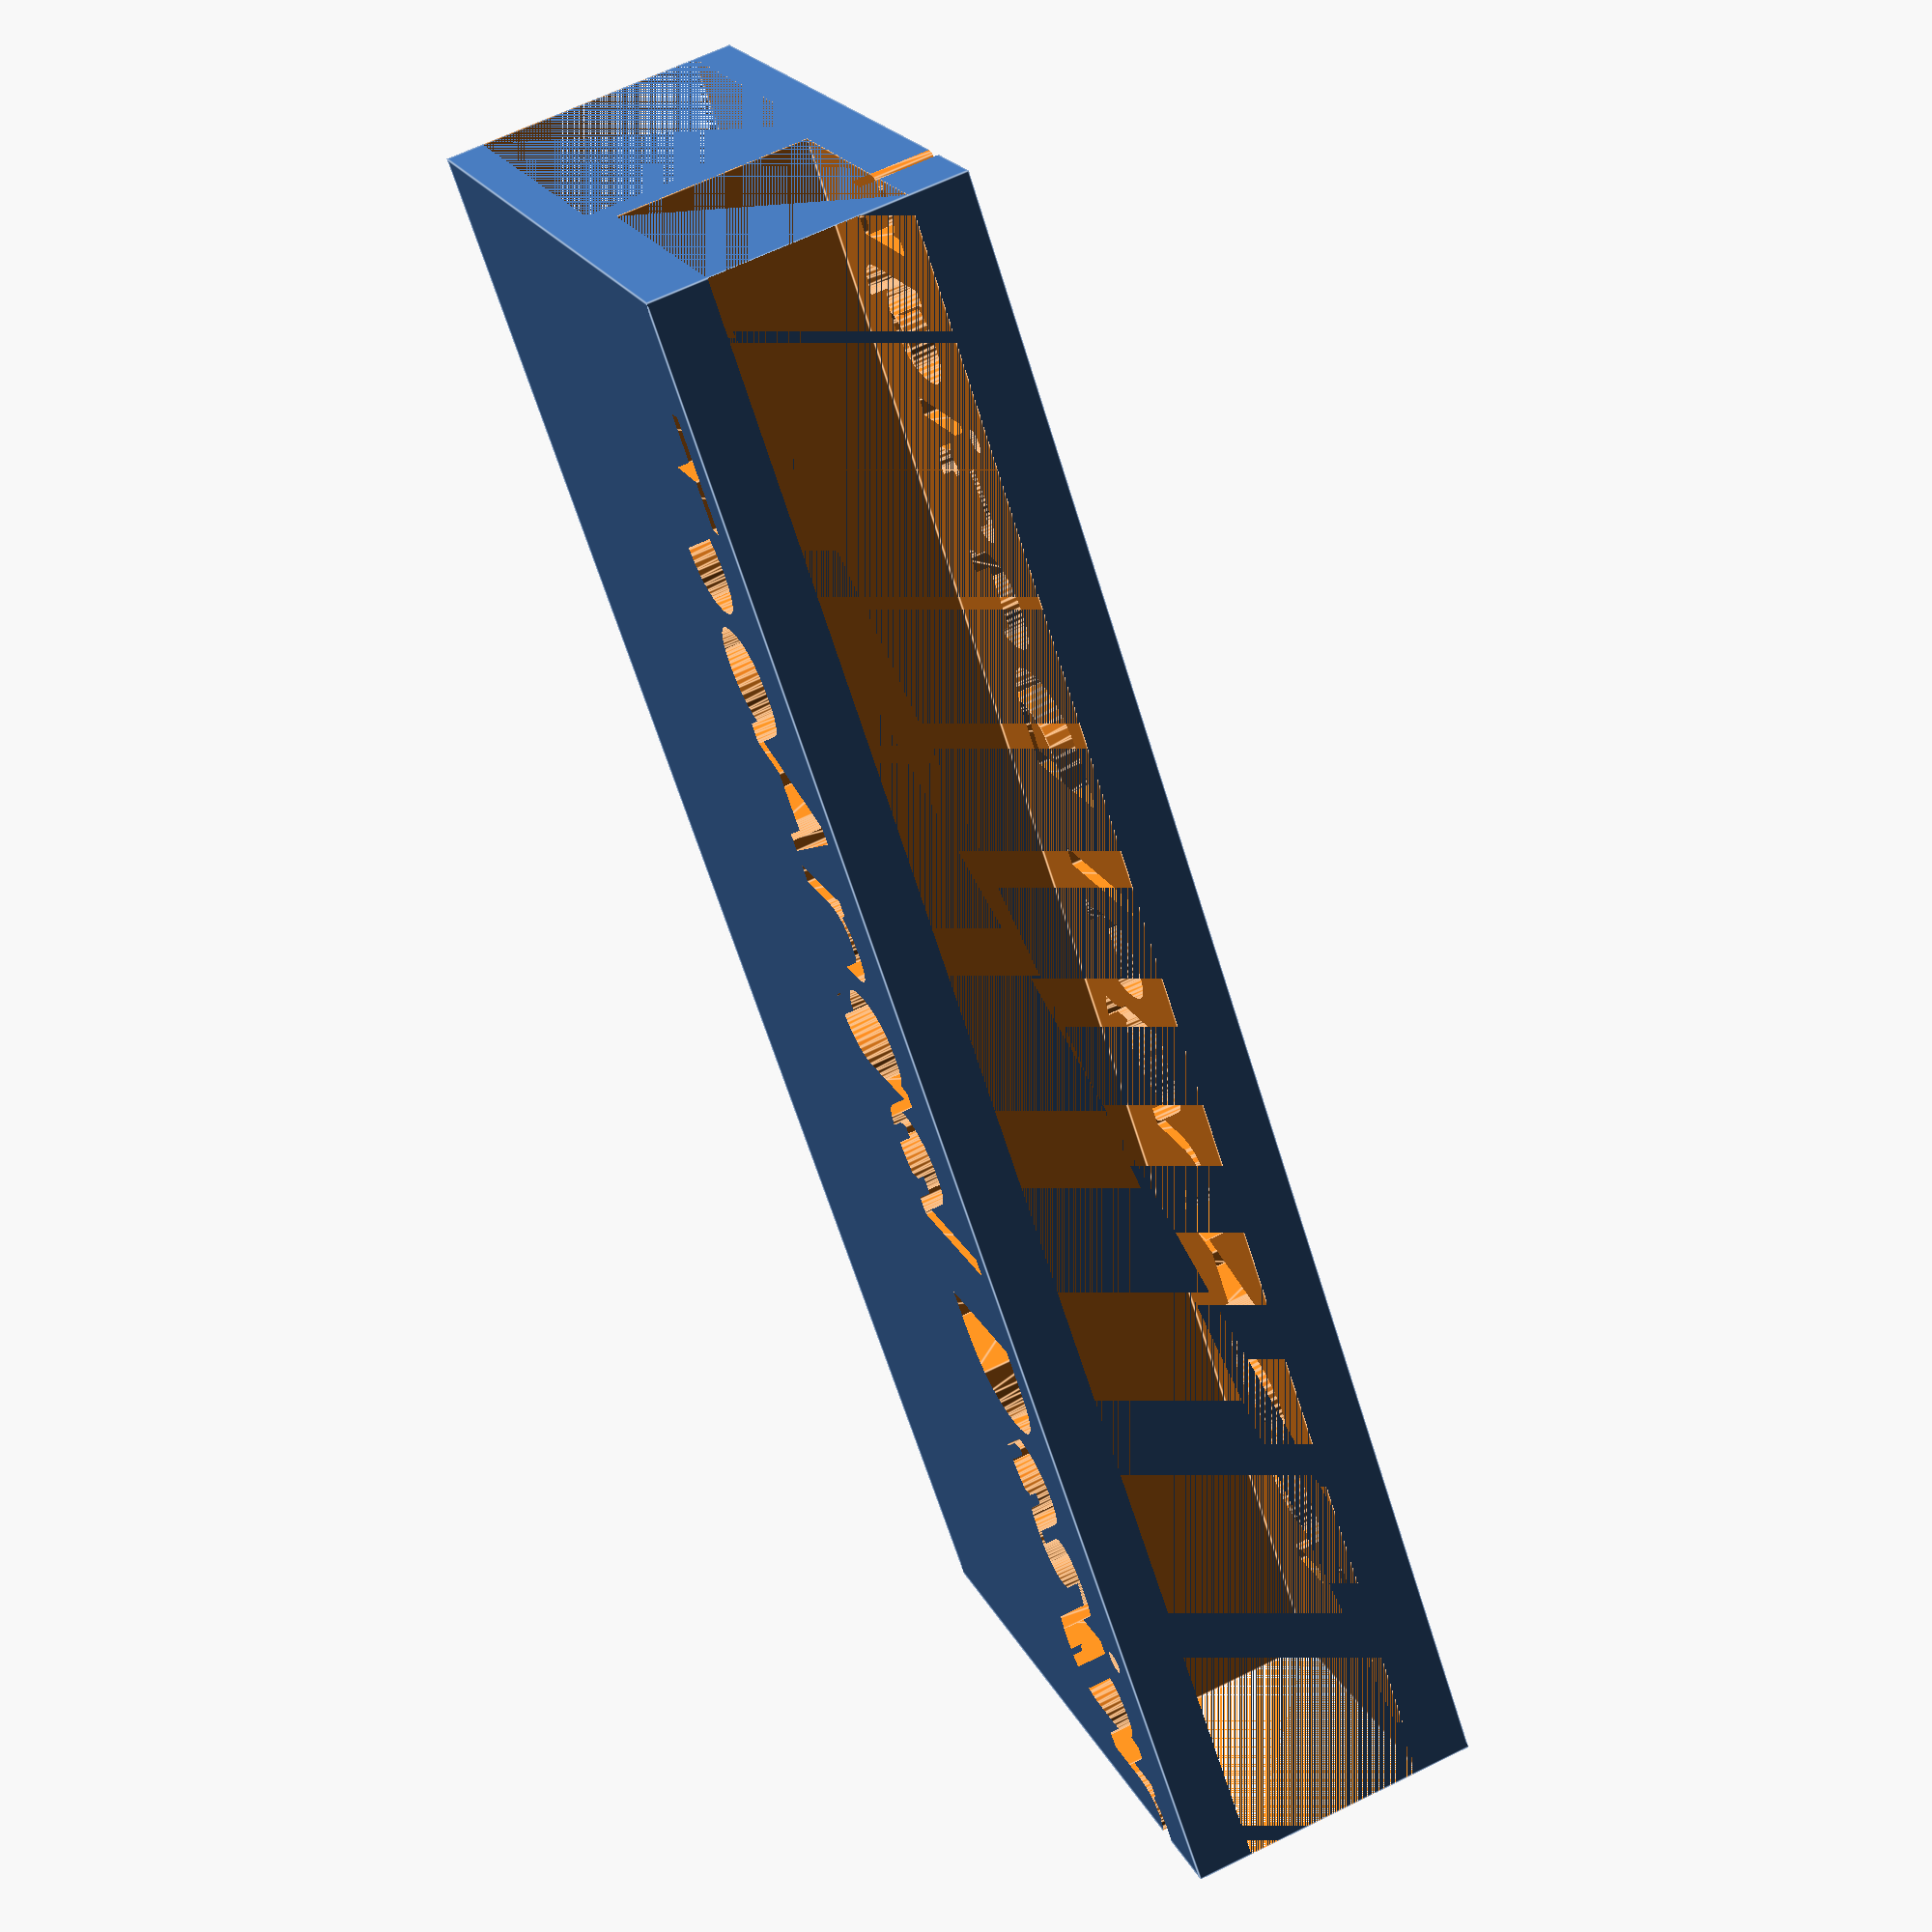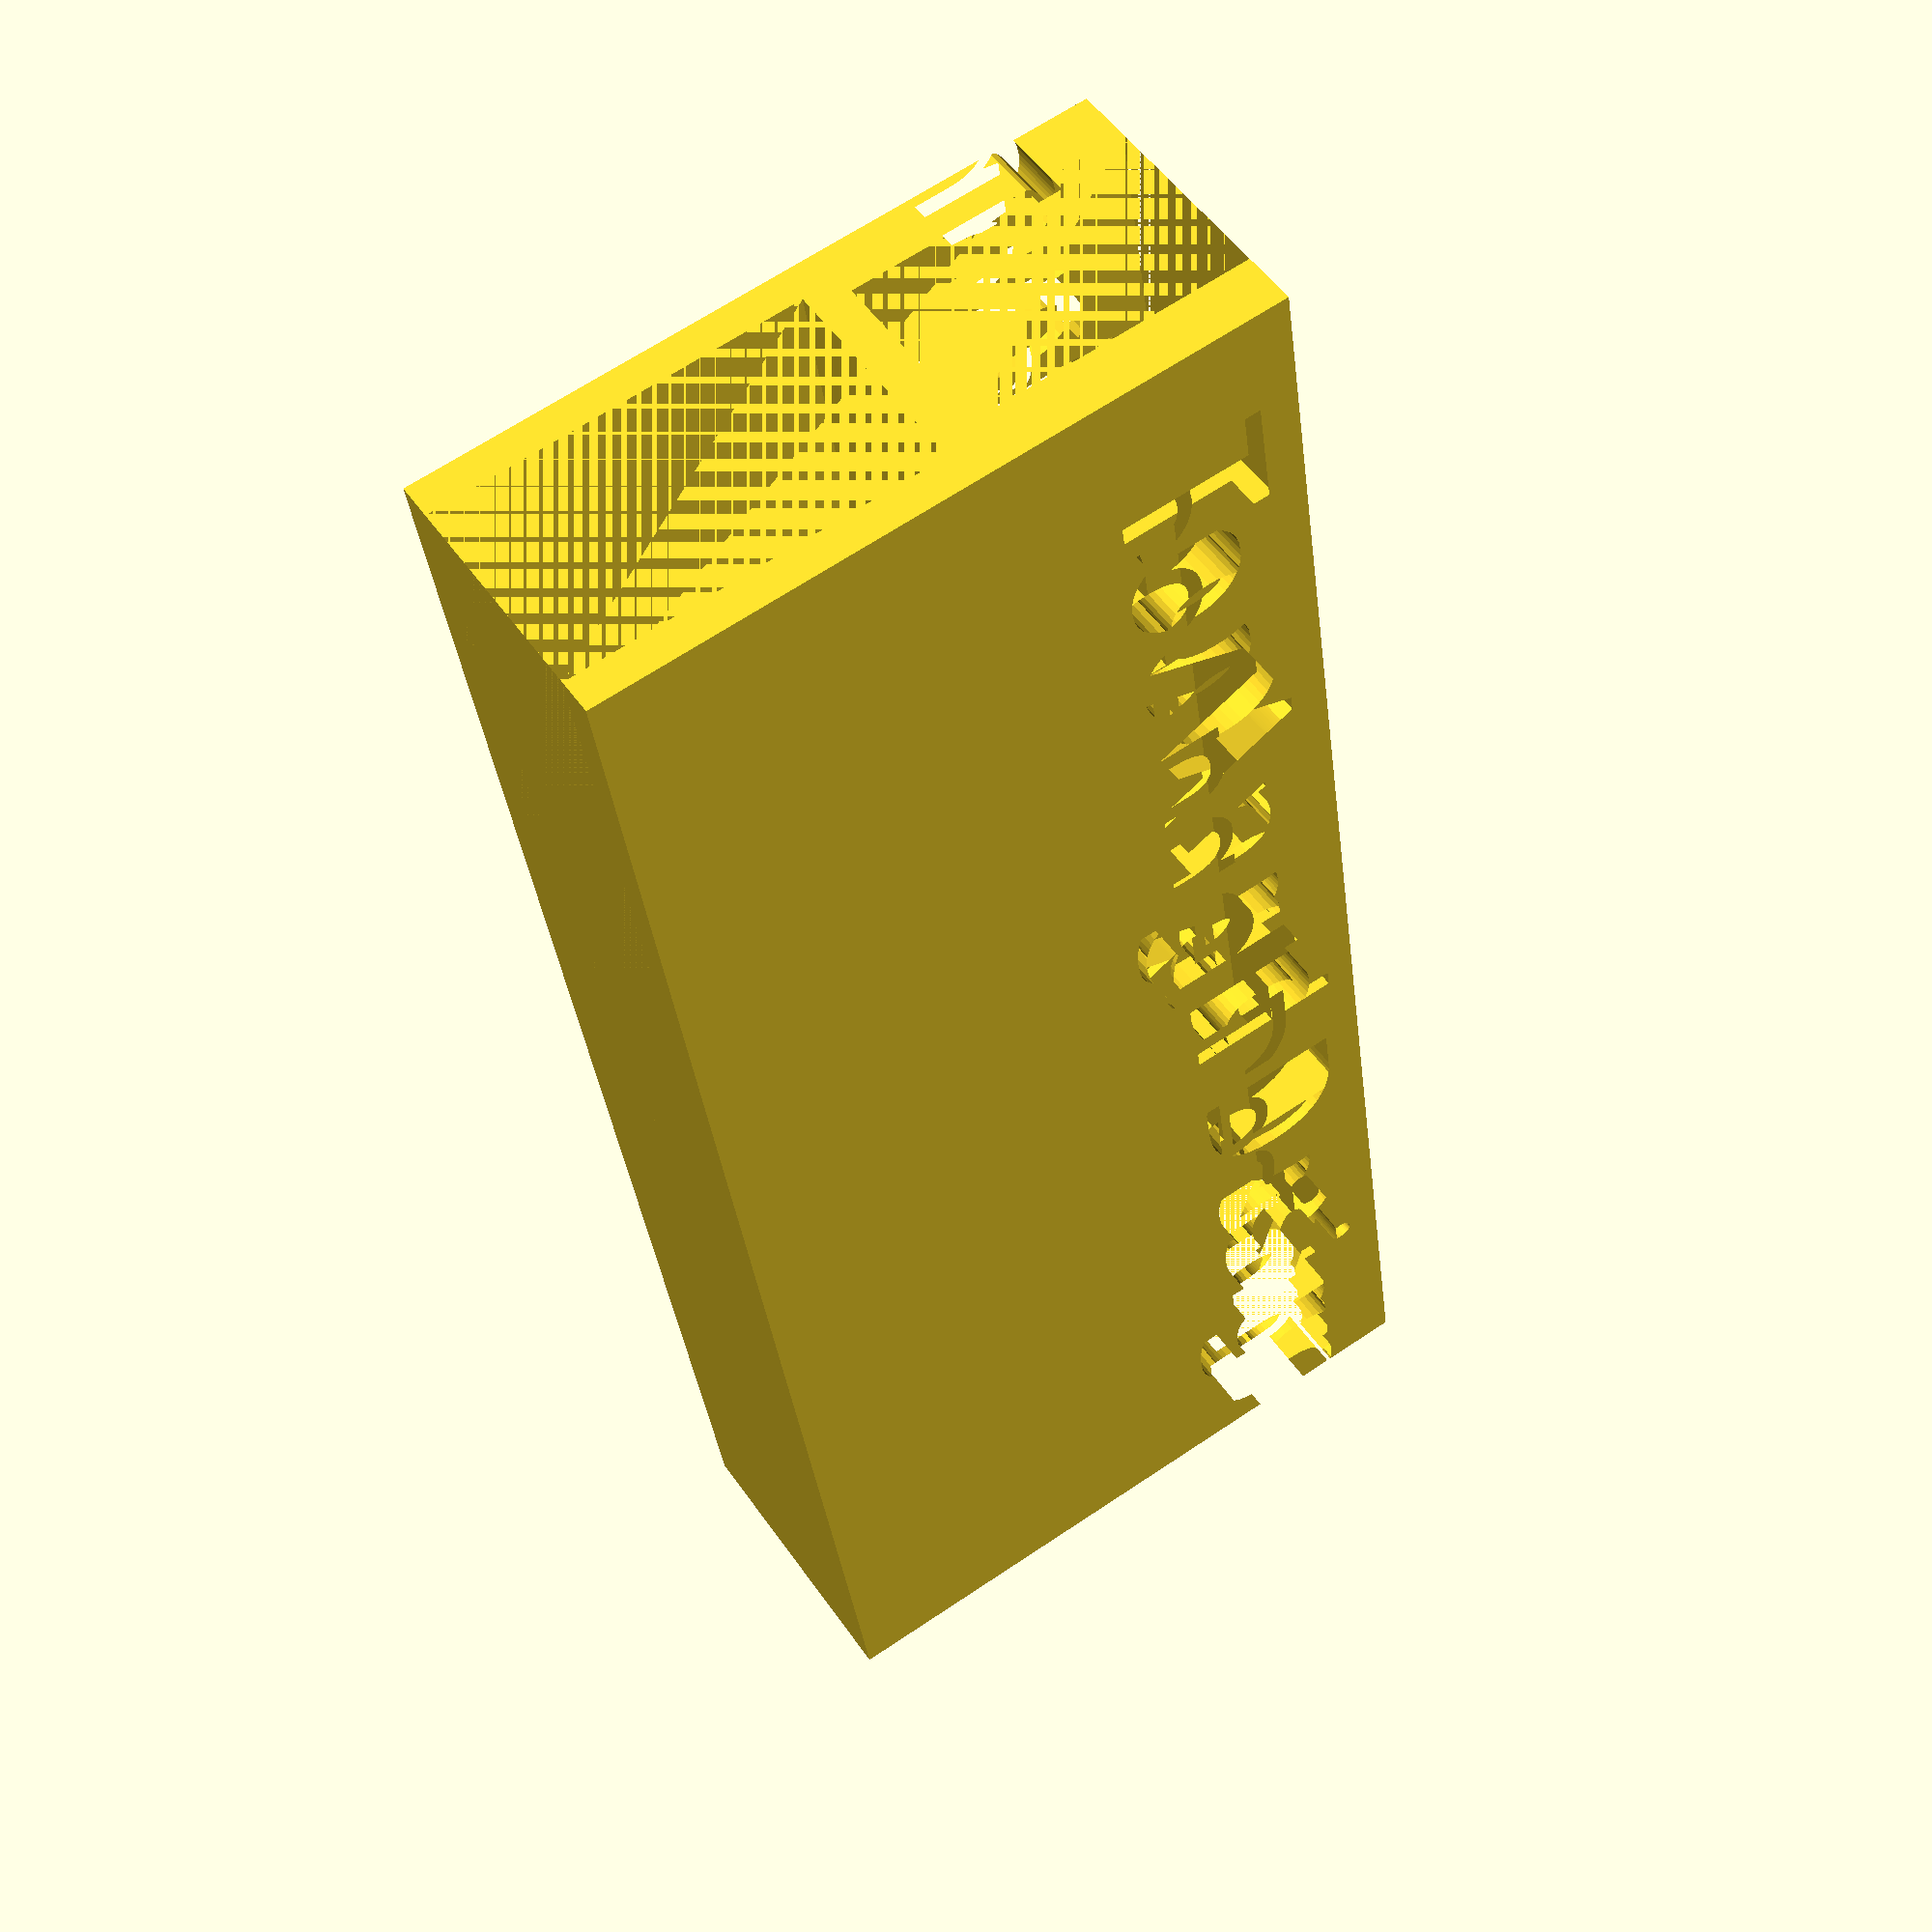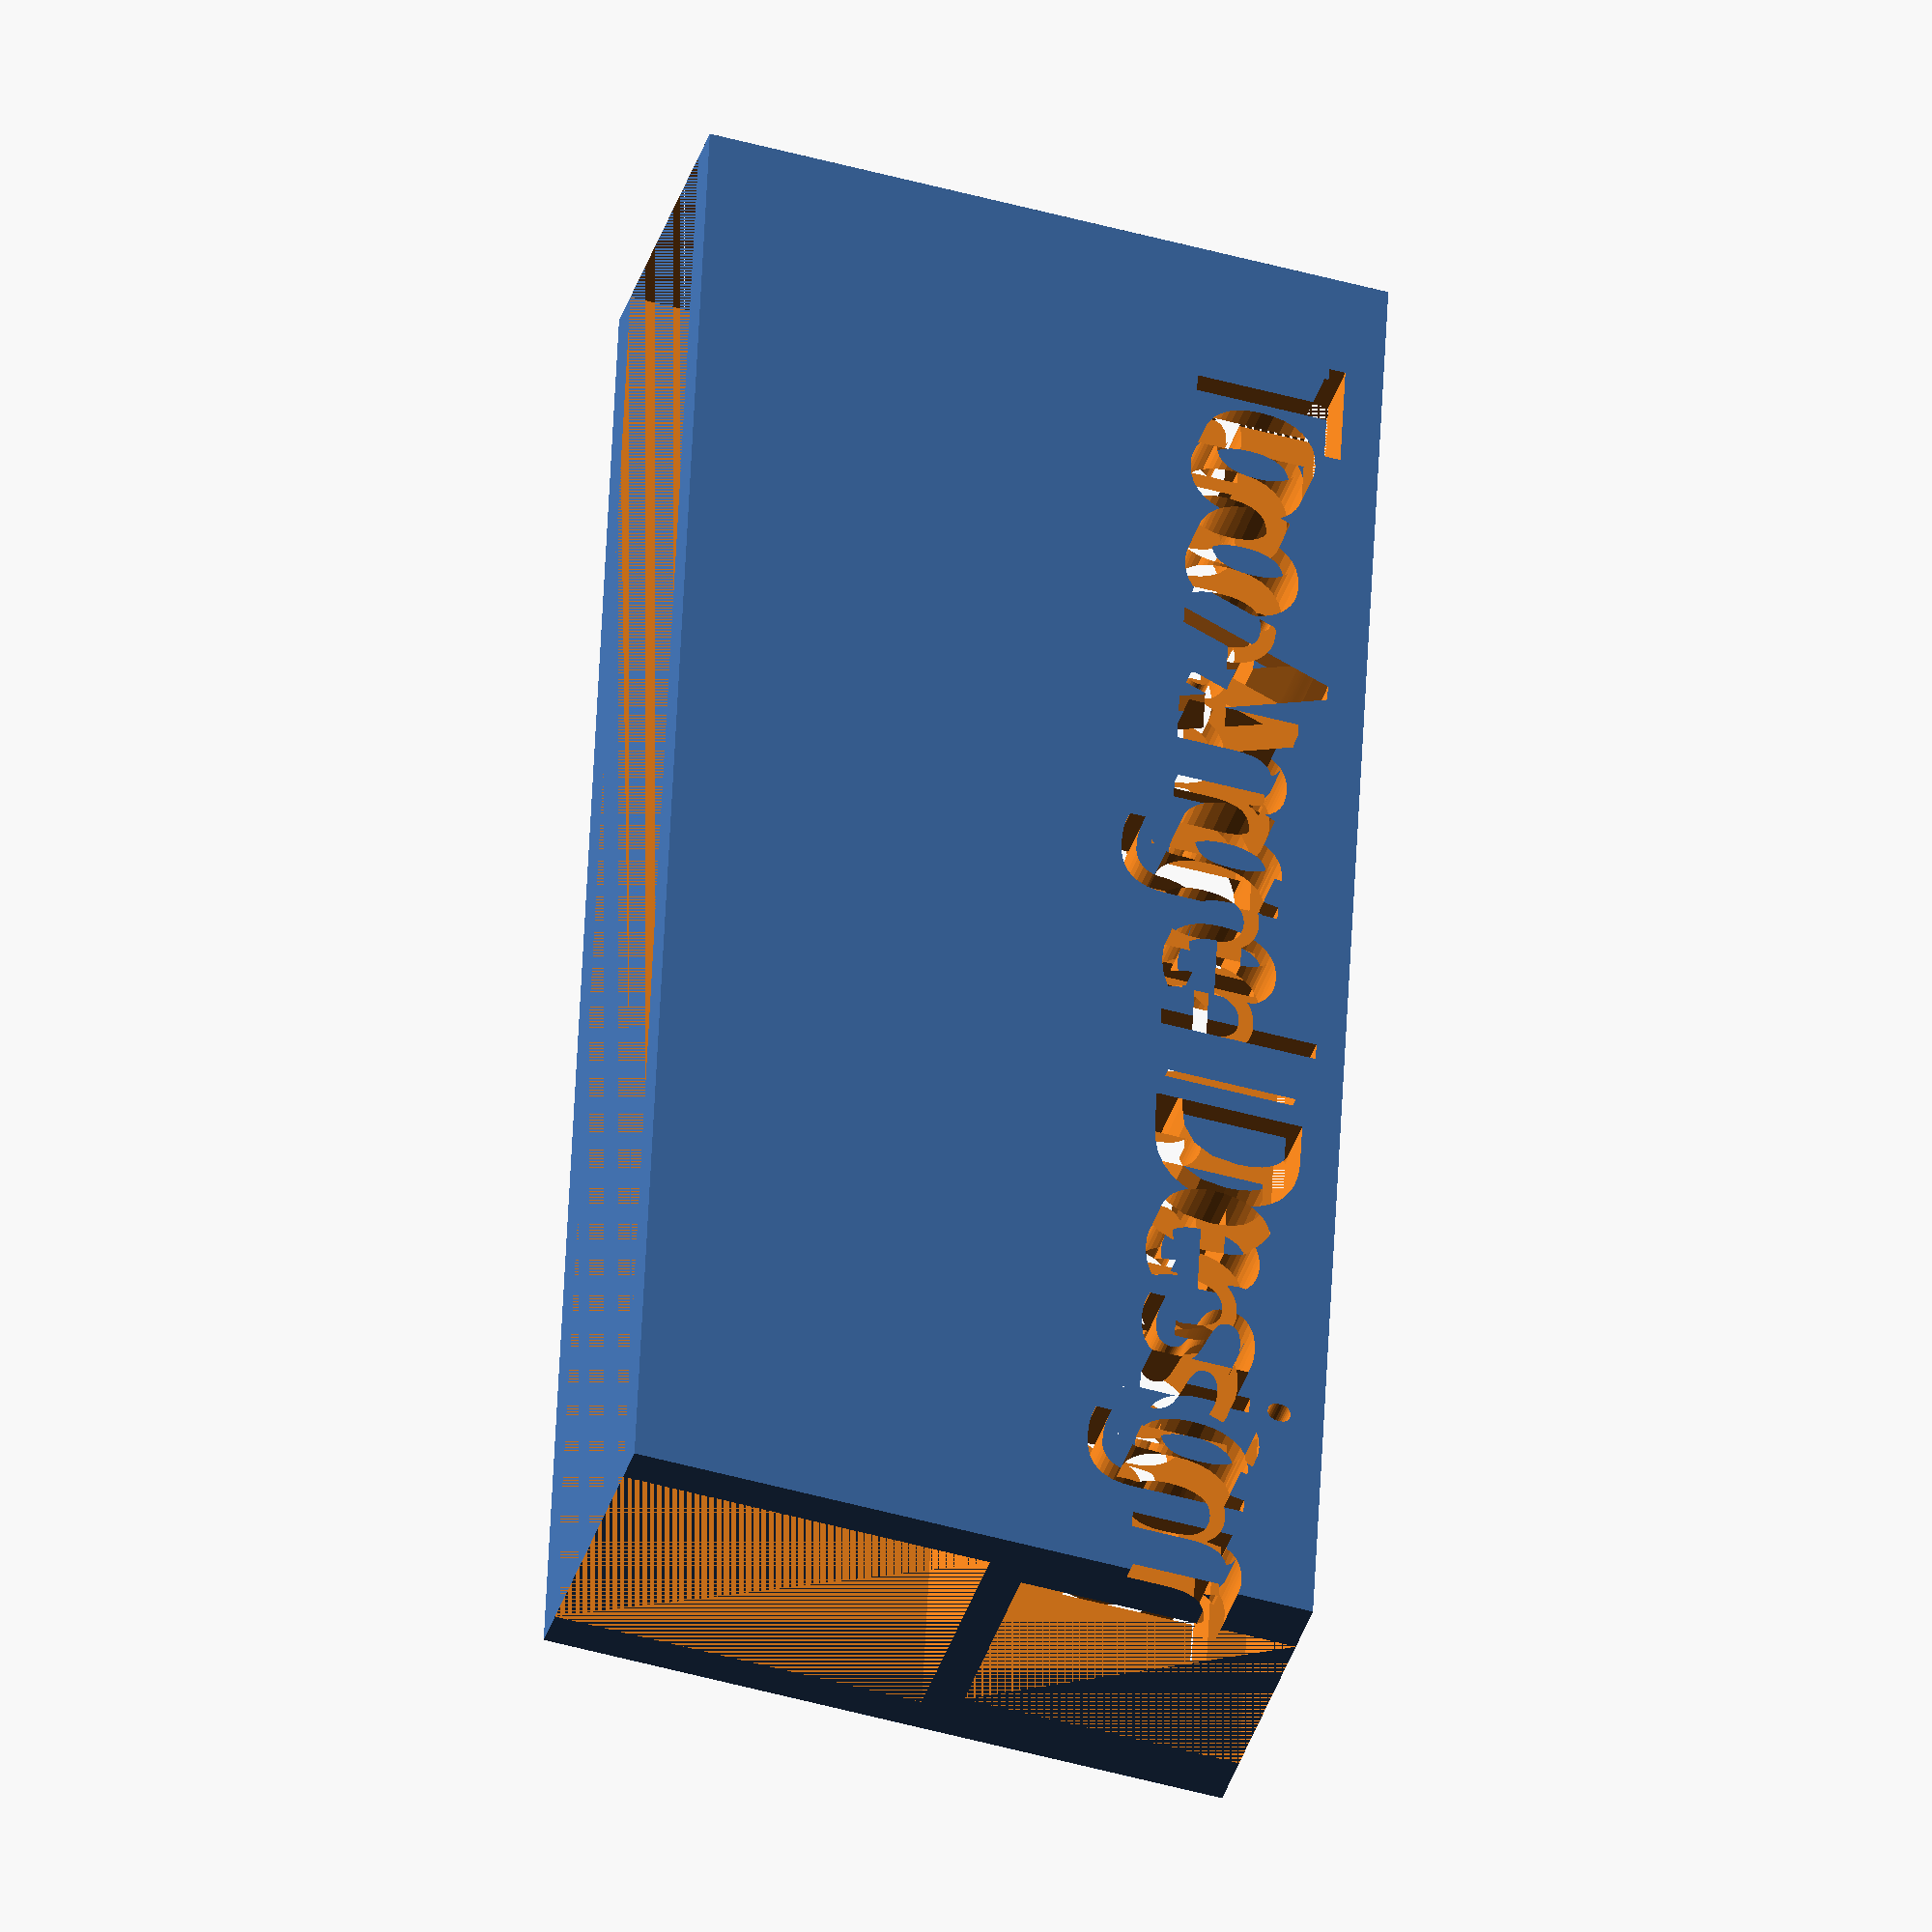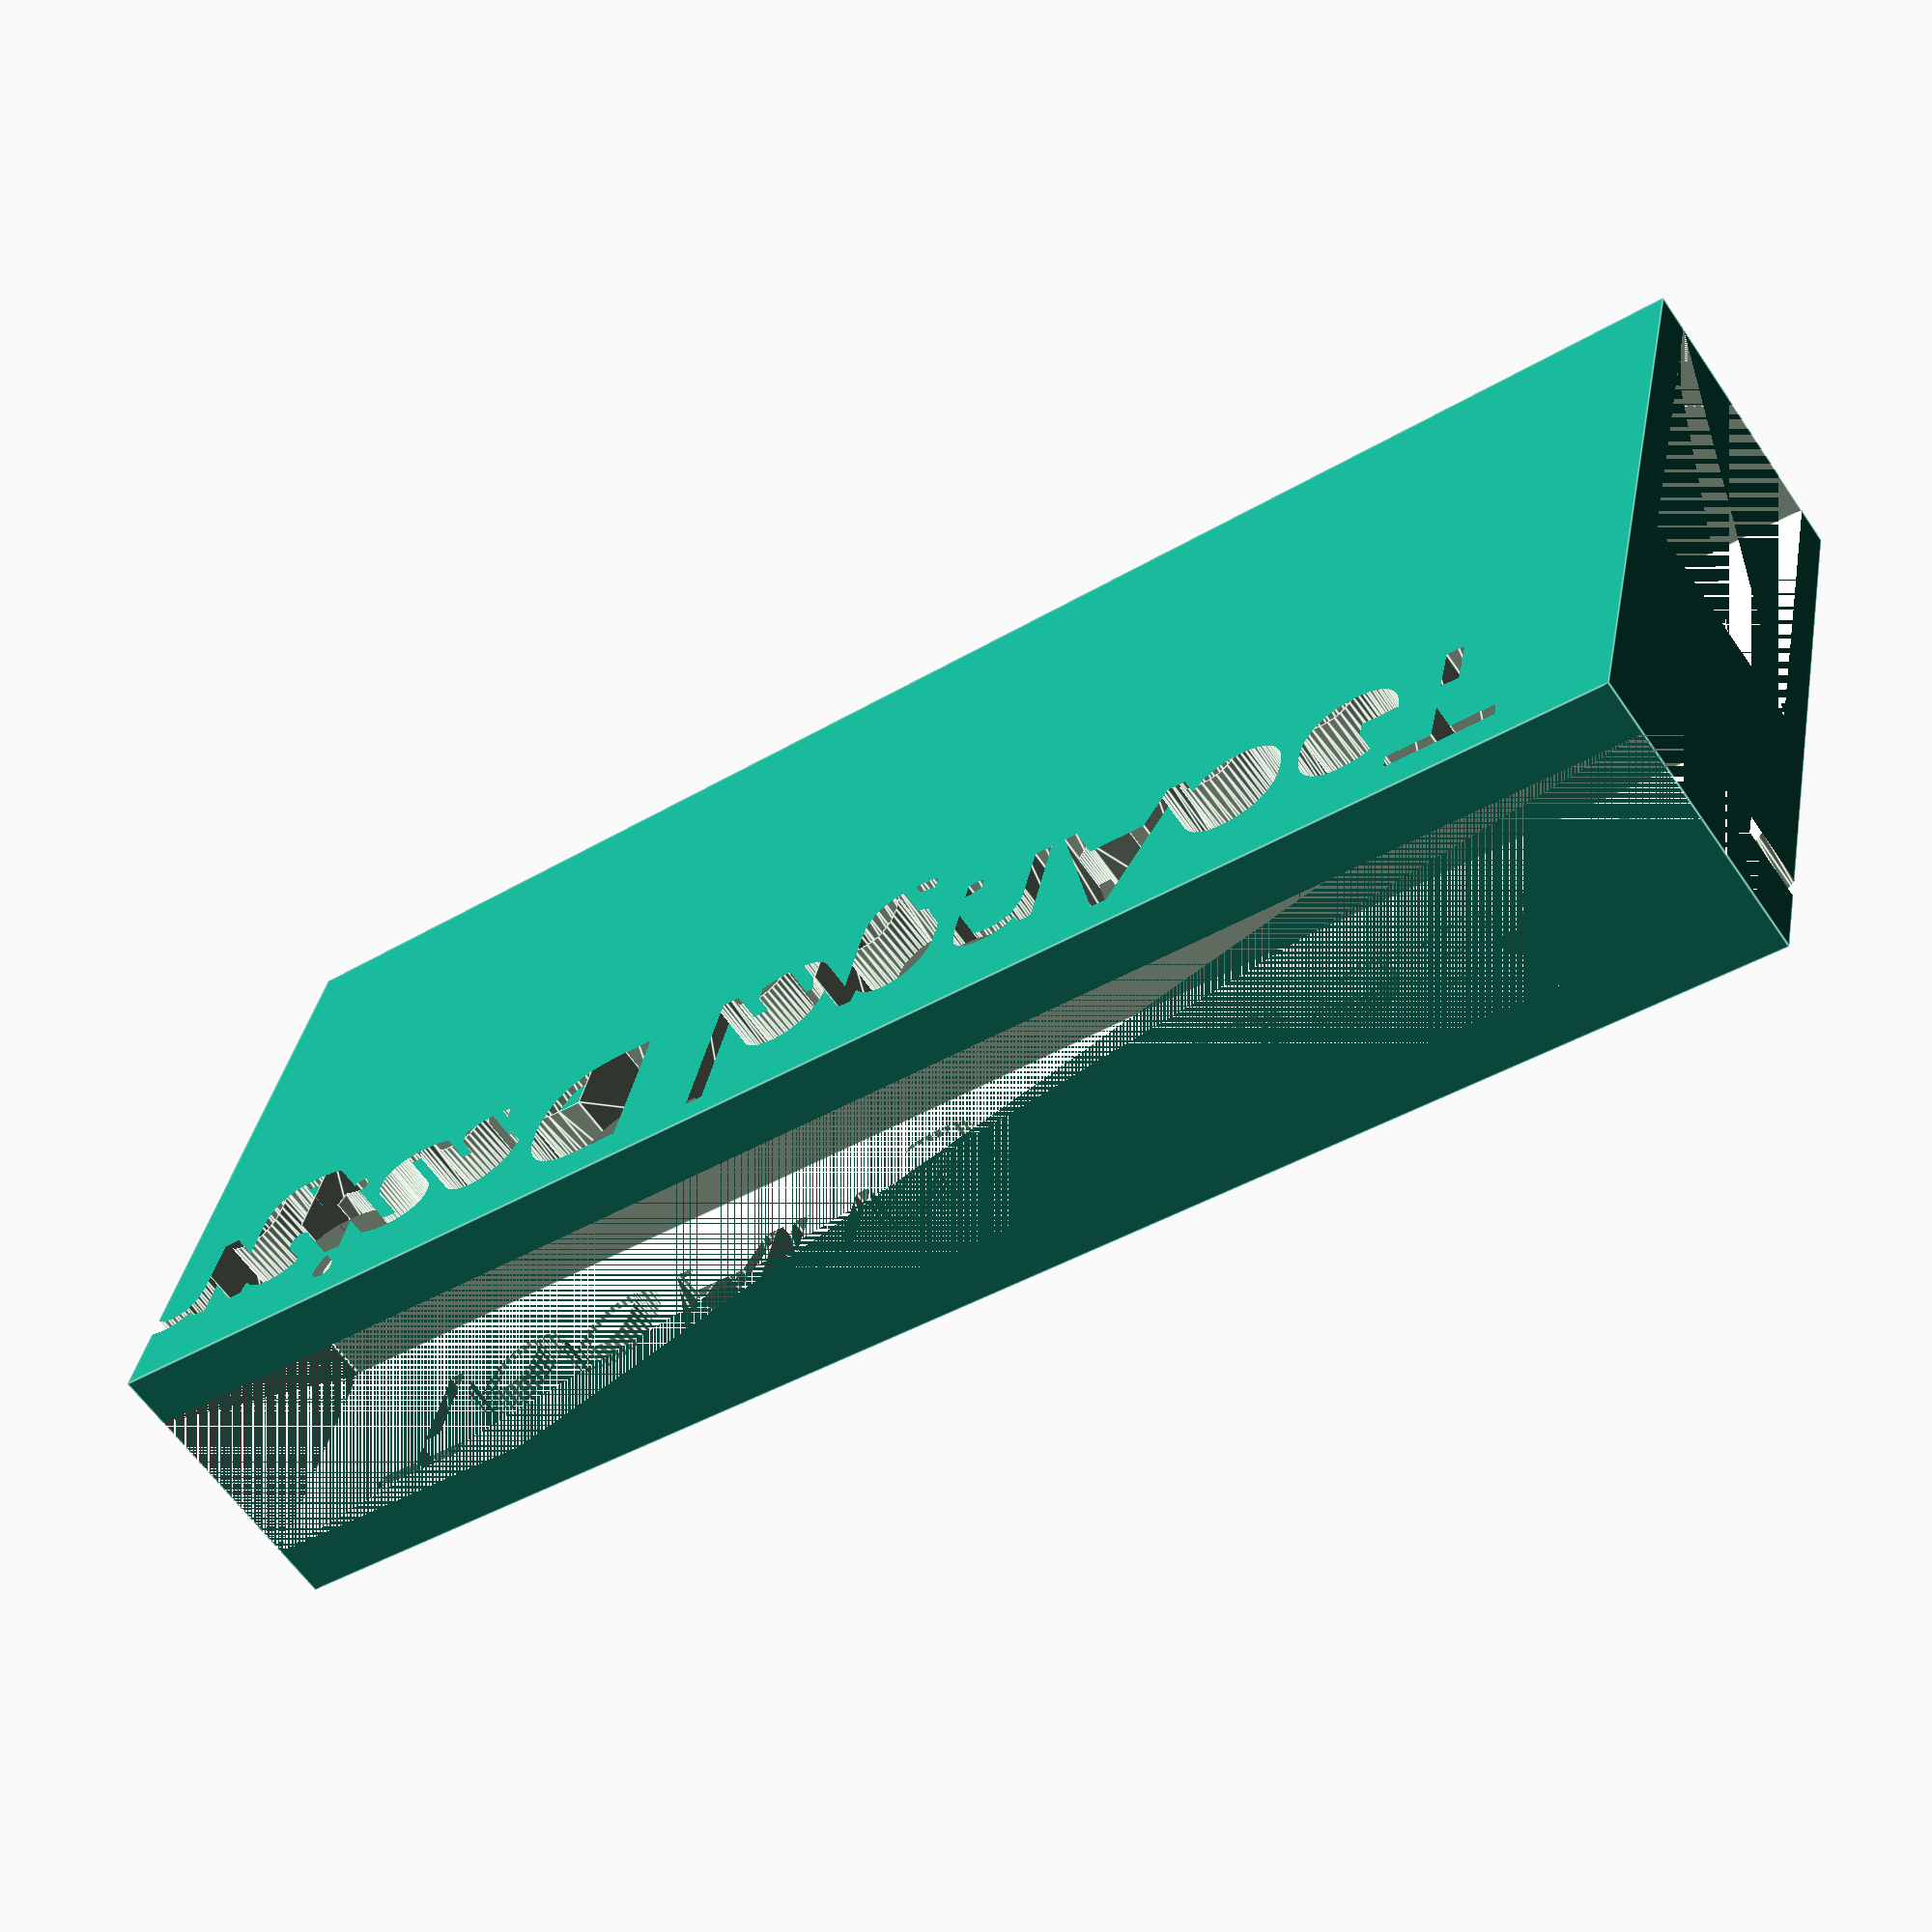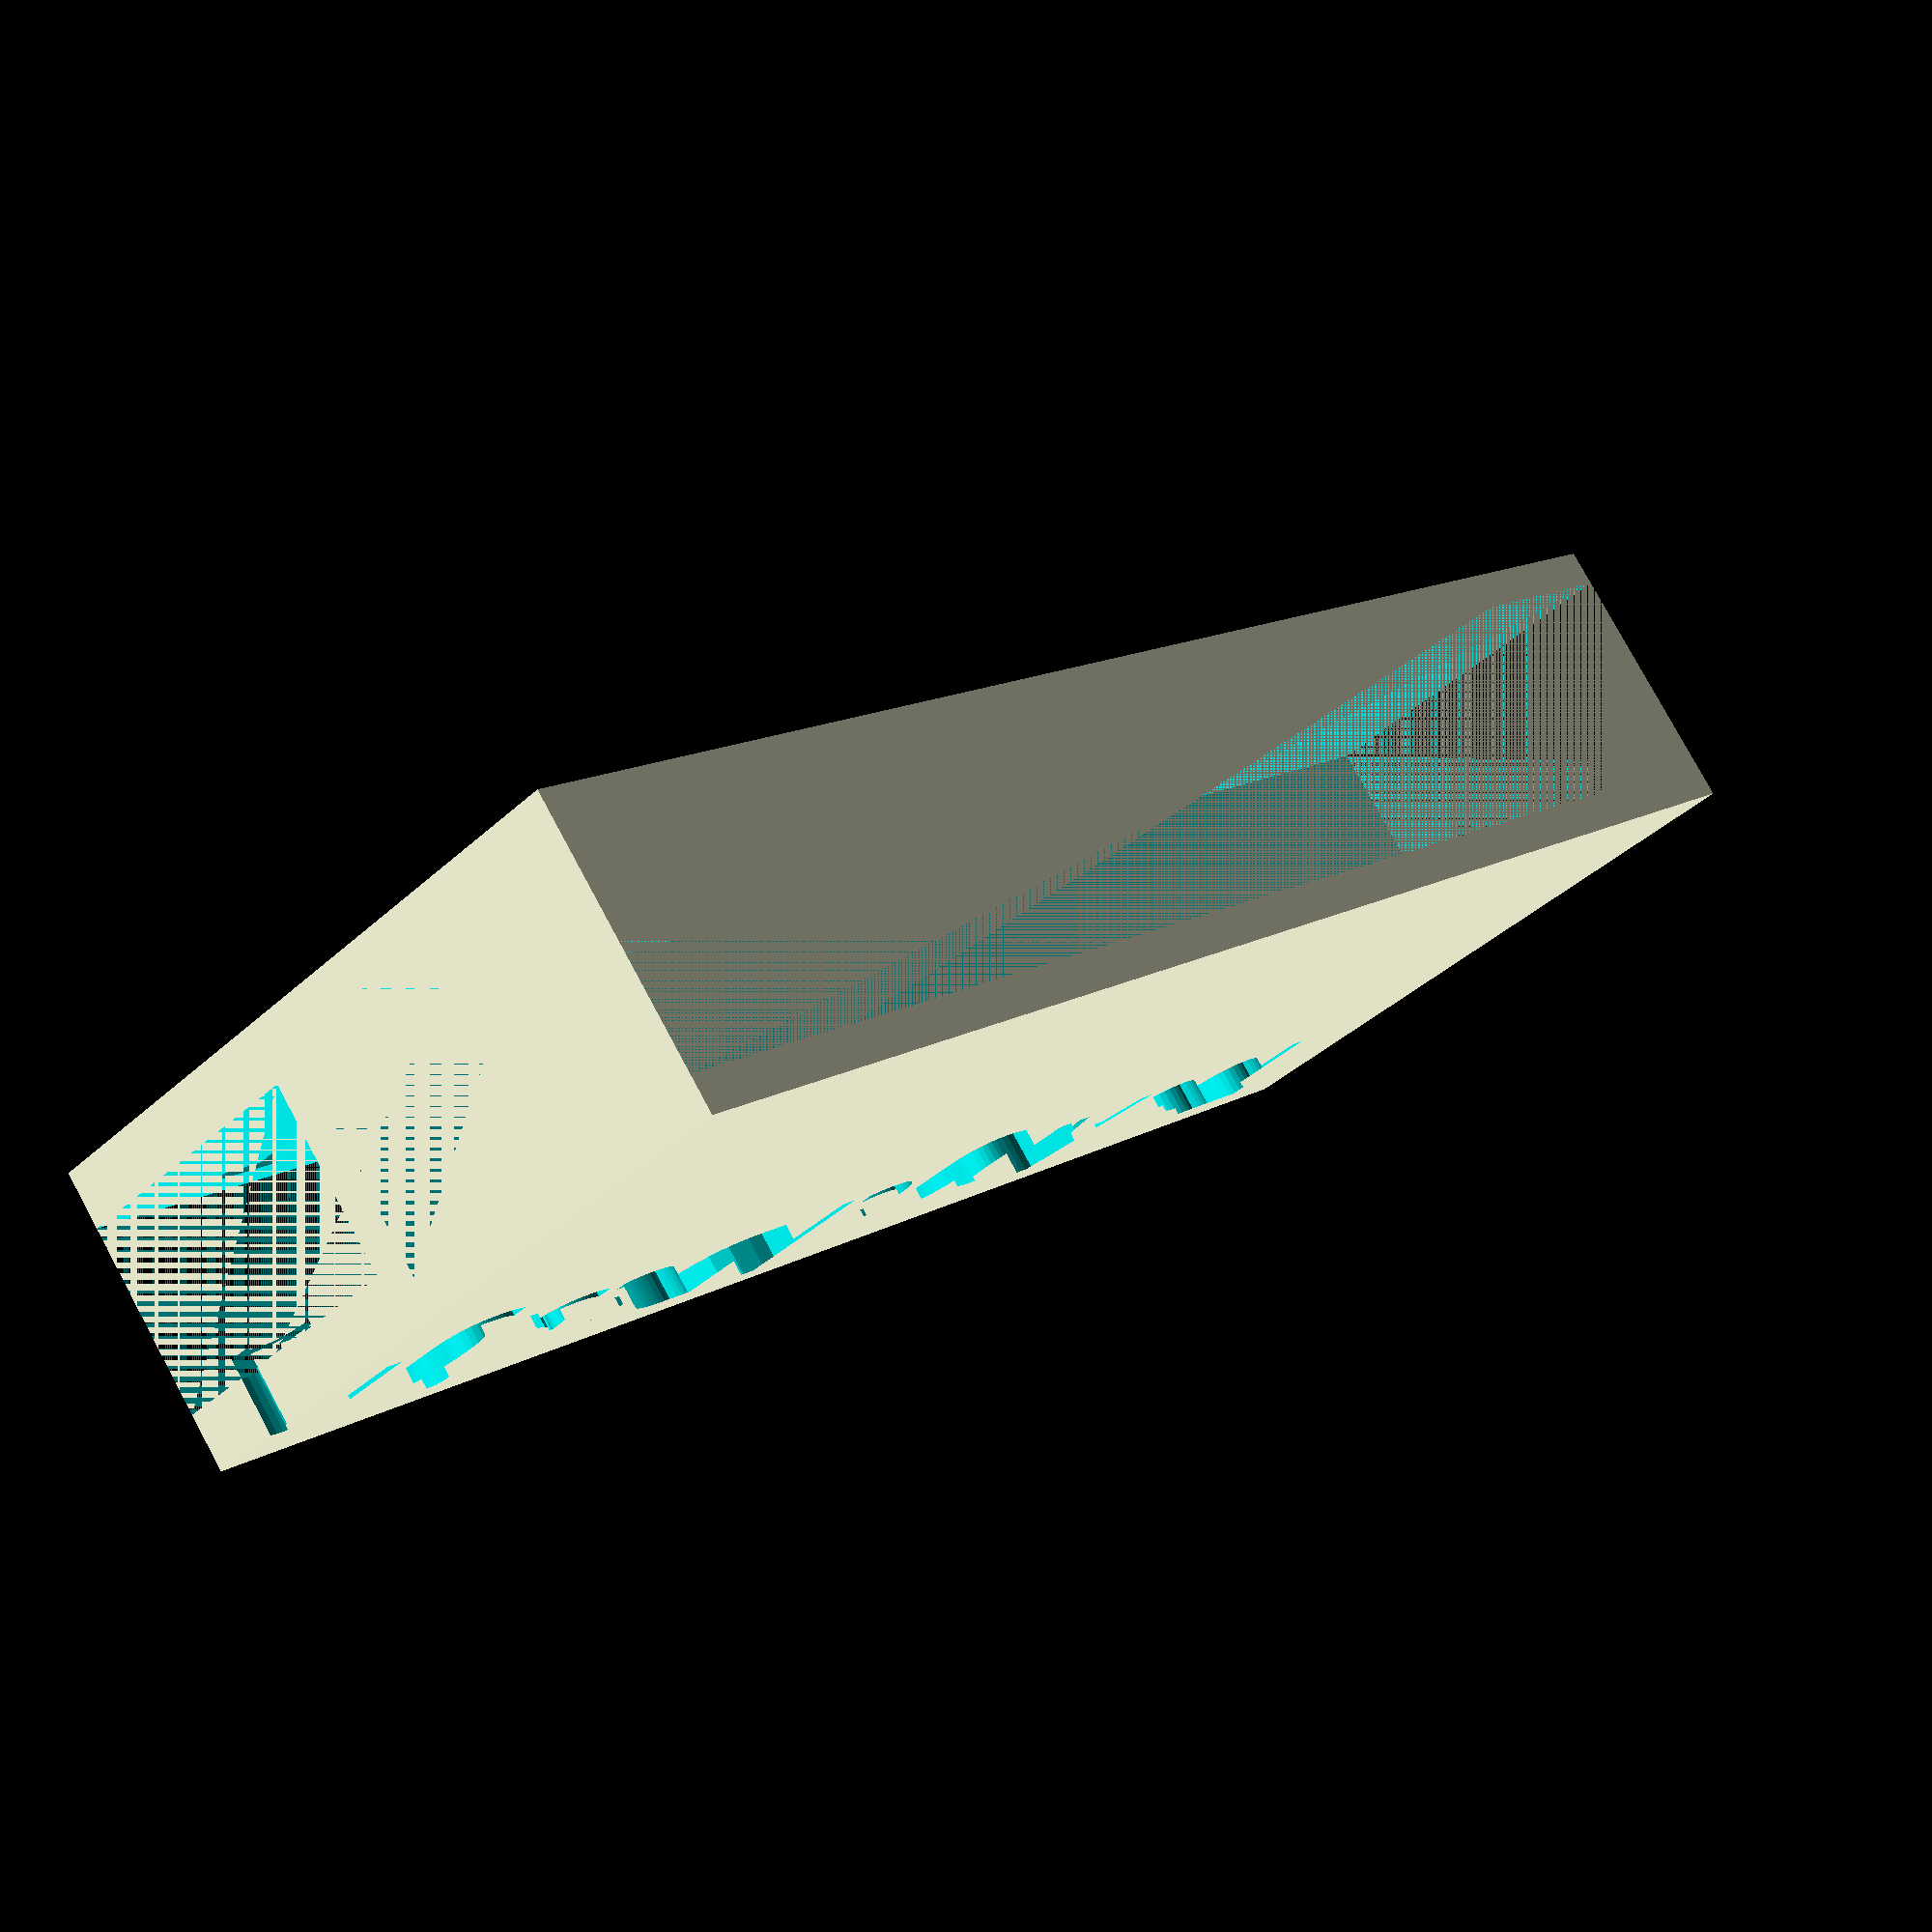
<openscad>
/*
 * Handy holder for the top of a display (C) by Tobias Wilken
 */

length = 90;
monitor_width = 12;
monitor_height = 20;
mobile_width = 10;
mobile_height = 15;
thickness=2;
rotate([90, 0, 0])
difference() {
    cube([monitor_width + 2 * thickness, length, monitor_height + mobile_height + thickness]);
    // monitor
    translate([thickness, 0, mobile_height + thickness]) cube([monitor_width, length, monitor_height]);
    // mobile
    translate([(monitor_width + 2 * thickness - mobile_width) / 2, 0, 0]) cube([mobile_width, length, mobile_height]);
     translate([2 * thickness, 6, 10]) rotate([-90, 0,  90]) linear_extrude(3 * thickness) text("TooAngel Design", size=8, font="Deftone Stylus:style=Regular");
    translate([monitor_width, length -6, 10]) rotate([-90, 0,  -90]) linear_extrude(3 * thickness) text("TooAngel Design", size=8, font="Deftone Stylus:style=Regular");
}

</openscad>
<views>
elev=243.8 azim=339.5 roll=162.9 proj=p view=edges
elev=34.8 azim=303.6 roll=186.8 proj=p view=solid
elev=130.2 azim=72.8 roll=357.5 proj=o view=wireframe
elev=220.2 azim=342.3 roll=53.6 proj=p view=edges
elev=167.2 azim=53.9 roll=143.8 proj=p view=solid
</views>
